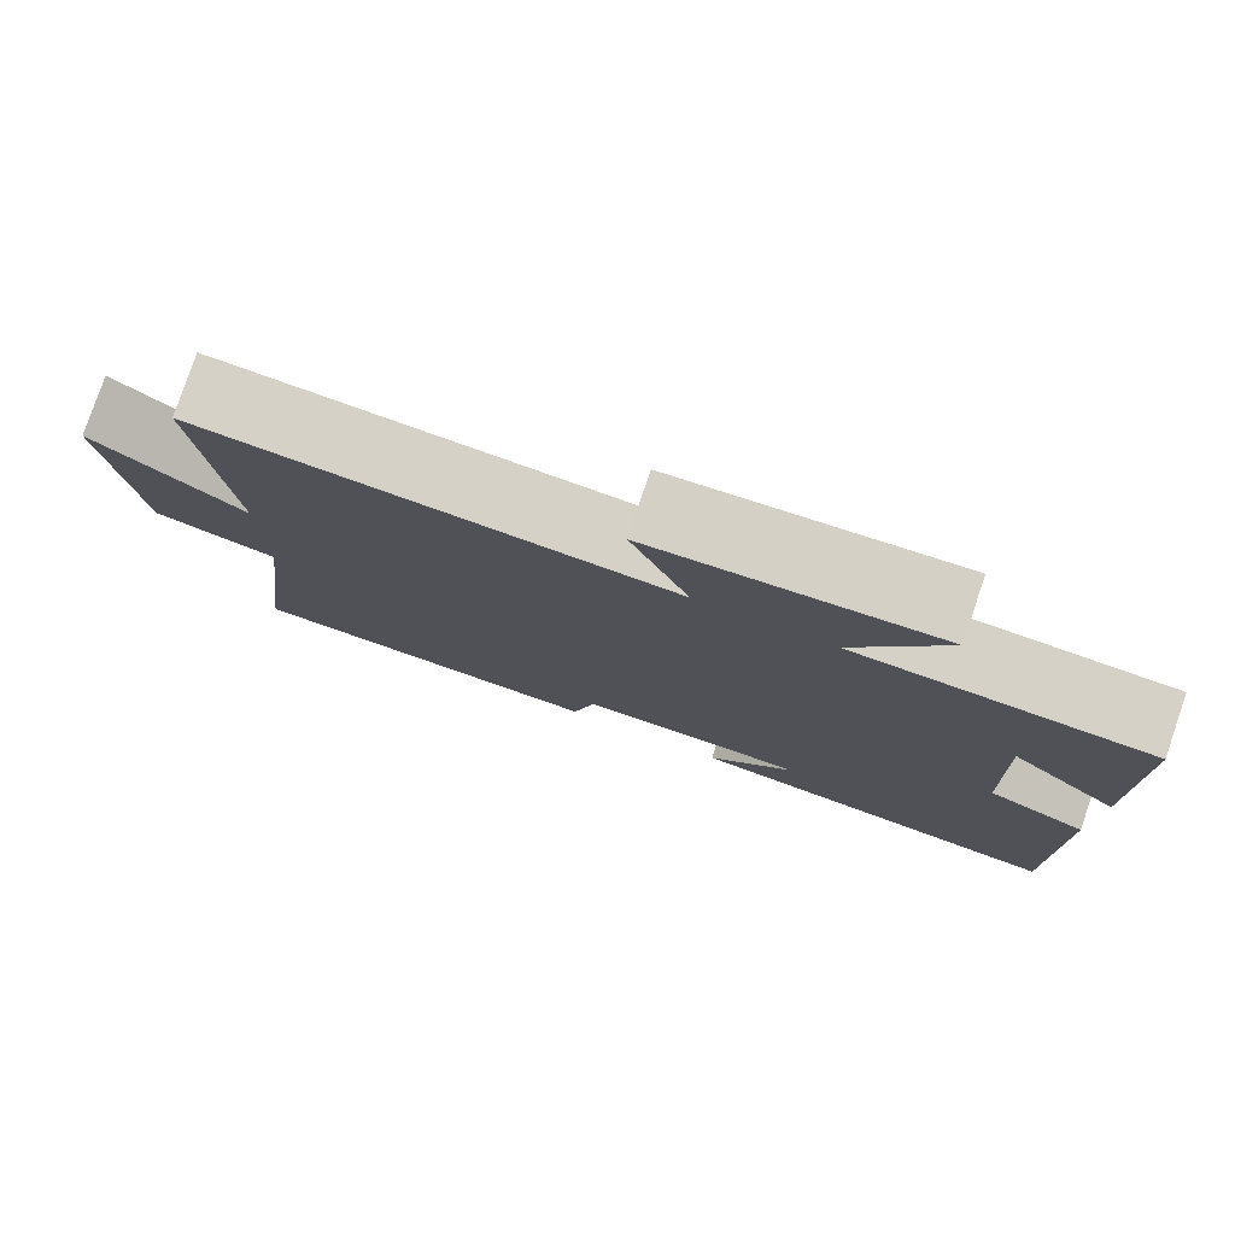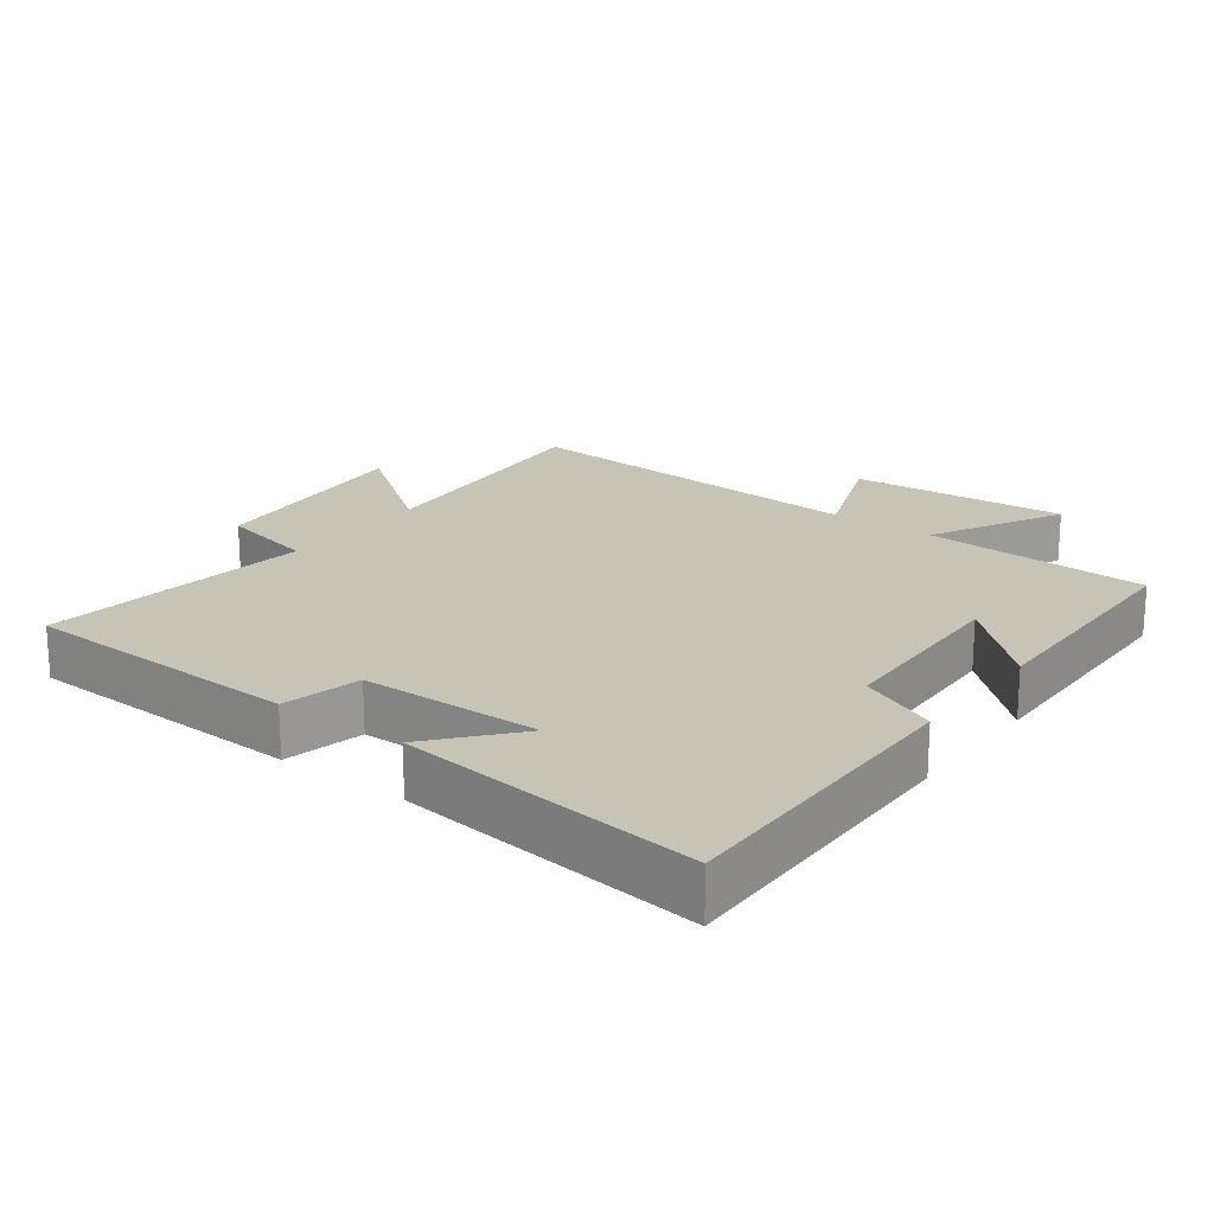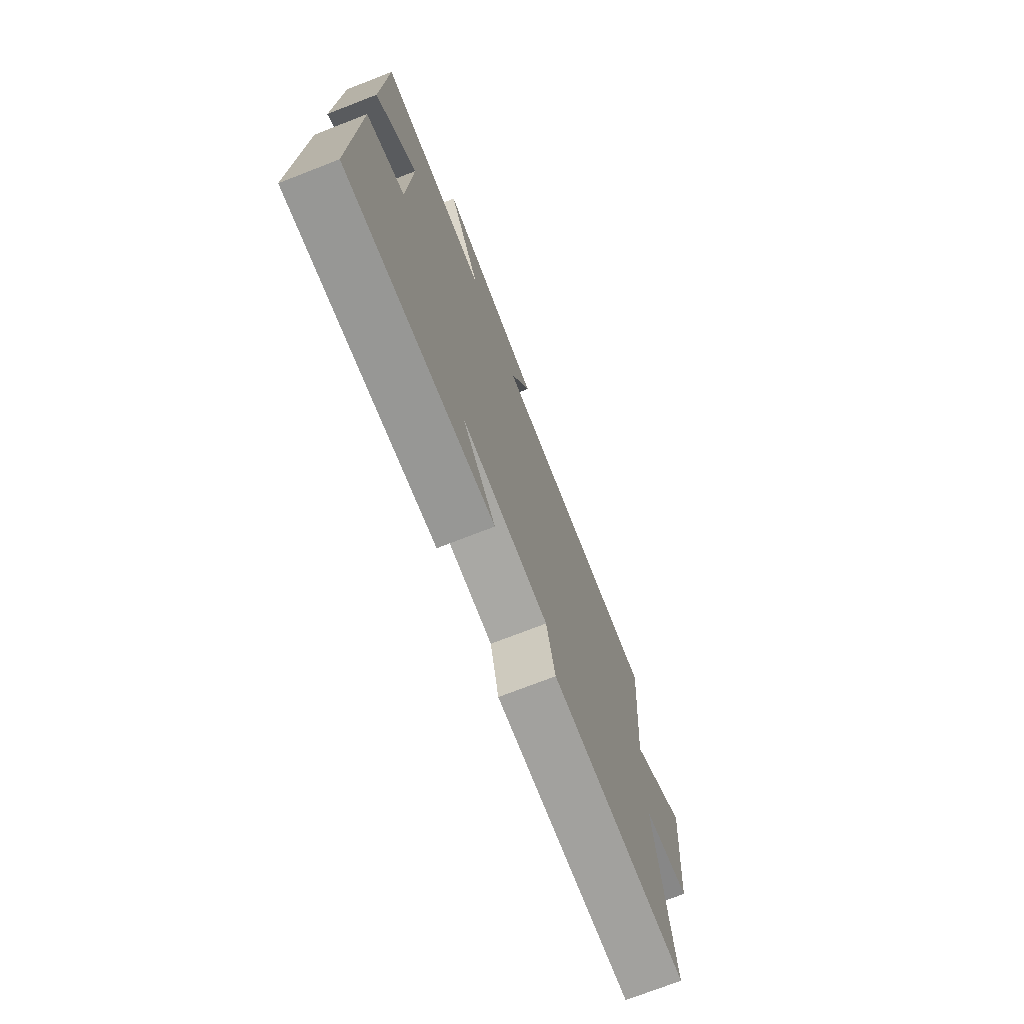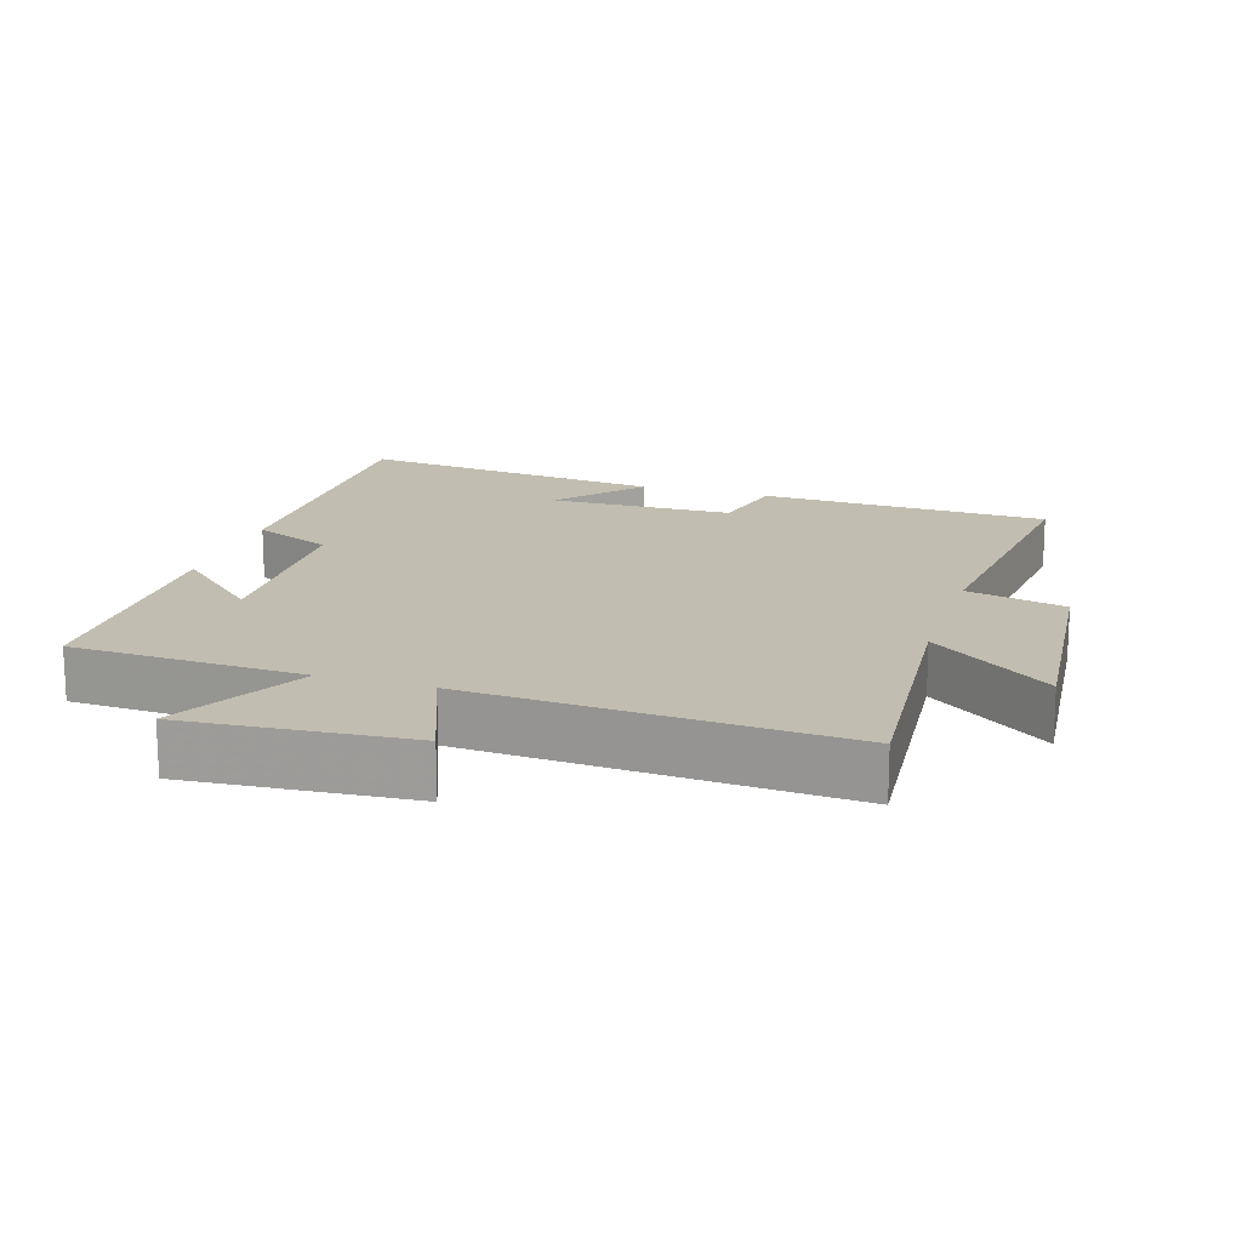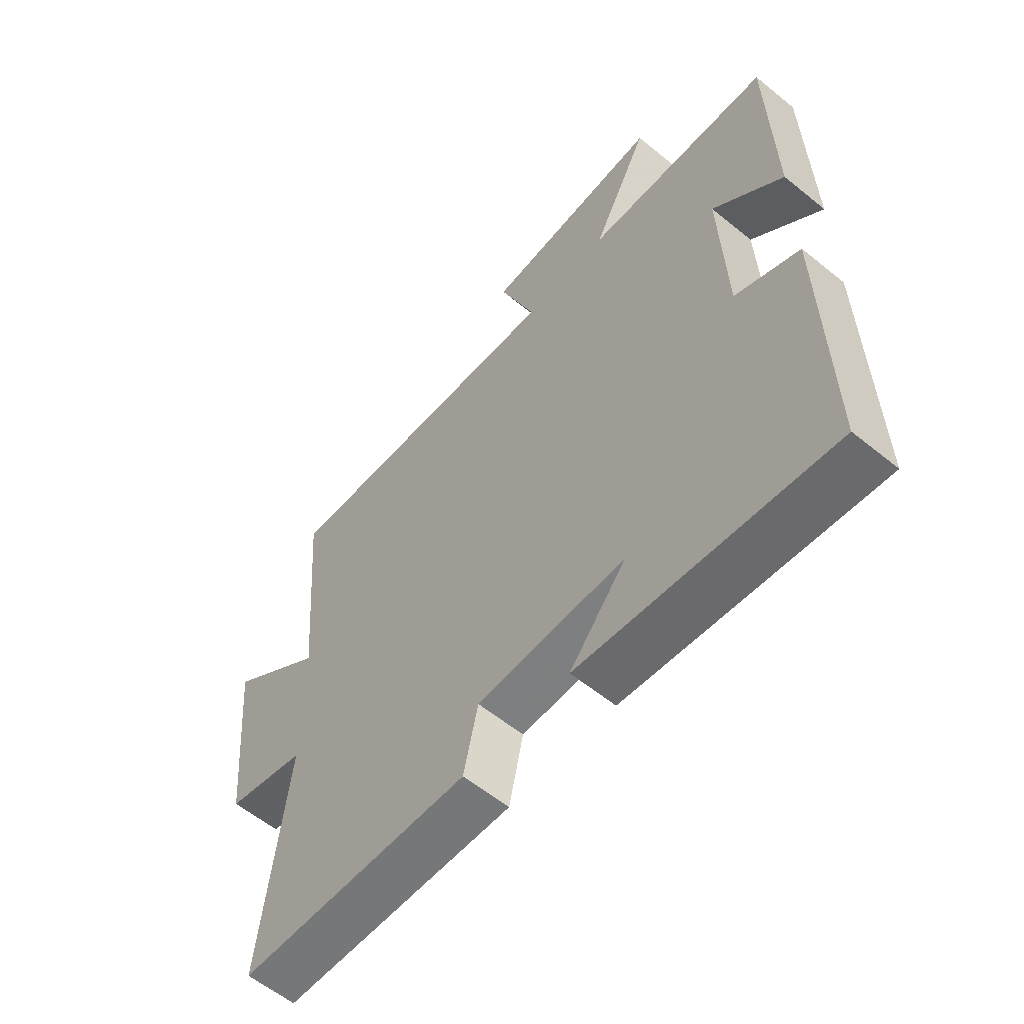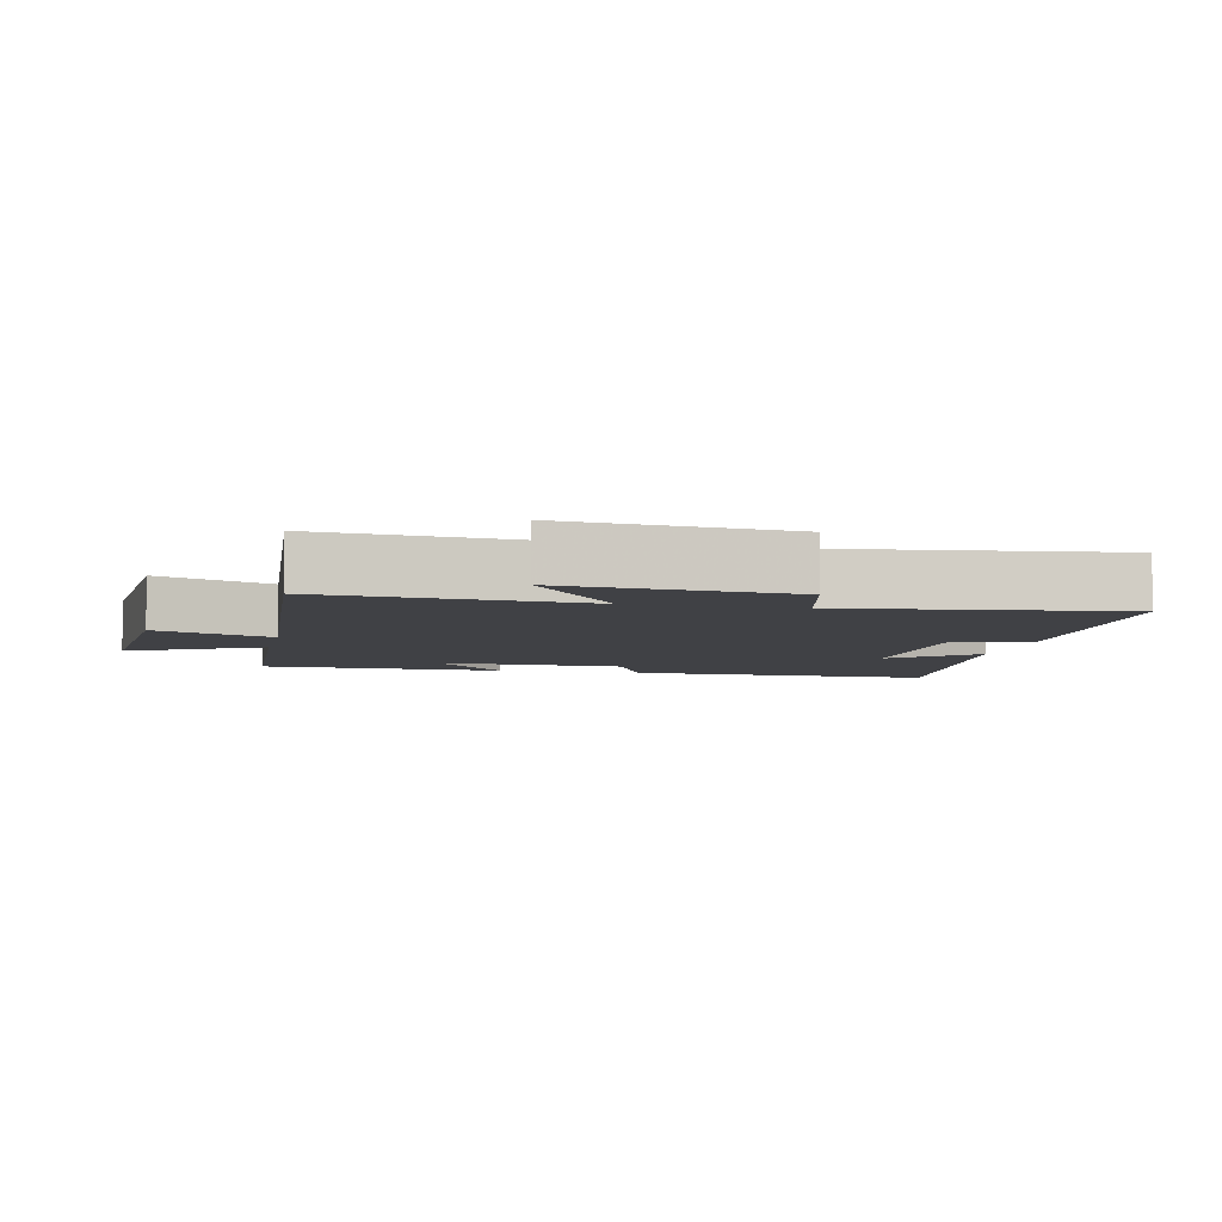
<metadata>
{"format":"obj","ext":"obj","renderer":"f3d","projection":"perspective","resolution":1024,"background":"white","views":[{"elev":79.3,"azim":-161.2,"up":"+Z"},{"elev":19.8,"azim":-143.2,"up":"+Y"},{"elev":-74.1,"azim":-68.8,"up":"+Z"},{"elev":16.7,"azim":17.4,"up":"+Y"},{"elev":-58.9,"azim":-130.0,"up":"+Z"},{"elev":-5.8,"azim":78.1,"up":"+Y"}]}
</metadata>
<code>
v 0.531 0.07 0.535
v 0.5 0.07 0.154
v 0.673 0.07 0.283
v 0.643 0.07 -0.047
v 0.5 0.07 -0.08
v 0.547 0.07 -0.484
v 0.13 0.07 -0.5
v 0.104 0.07 -0.384
v -0.162 0.07 -0.38
v -0.06 0.07 -0.5
v -0.507 0.07 -0.553
v -0.5 0.07 -0.094
v -0.385 0.07 -0.043
v -0.375 0.07 0.237
v -0.5 0.07 0.122
v -0.493 0.07 0.485
v -0.158 0.07 0.5
v -0.26 0.07 0.696
v 0.062 0.07 0.672
v -0.004 0.07 0.5
v 0.531 0 0.535
v 0.5 0 0.154
v 0.673 0 0.283
v 0.643 0 -0.047
v 0.5 0 -0.08
v 0.547 0 -0.484
v 0.13 0 -0.5
v 0.104 0 -0.384
v -0.162 0 -0.38
v -0.06 0 -0.5
v -0.507 0 -0.553
v -0.5 0 -0.094
v -0.385 0 -0.043
v -0.375 0 0.237
v -0.5 0 0.122
v -0.493 0 0.485
v -0.158 0 0.5
v -0.26 0 0.696
v 0.062 0 0.672
v -0.004 0 0.5
f 17 18 19 20
f 16 17 20
f 14 15 16
f 14 16 20
f 13 14 20 1
f 9 10 11 12
f 8 9 12 13
f 5 6 7 8
f 5 8 13
f 2 3 4 5
f 2 5 13
f 1 2 13
f 40 39 38 37
f 40 37 36
f 36 35 34
f 40 36 34
f 21 40 34 33
f 32 31 30 29
f 33 32 29 28
f 28 27 26 25
f 33 28 25
f 25 24 23 22
f 33 25 22
f 33 22 21
f 1 21 22 2
f 2 22 23 3
f 3 23 24 4
f 4 24 25 5
f 5 25 26 6
f 6 26 27 7
f 7 27 28 8
f 8 28 29 9
f 9 29 30 10
f 10 30 31 11
f 11 31 32 12
f 12 32 33 13
f 13 33 34 14
f 14 34 35 15
f 15 35 36 16
f 16 36 37 17
f 17 37 38 18
f 18 38 39 19
f 19 39 40 20
f 20 40 21 1

</code>
